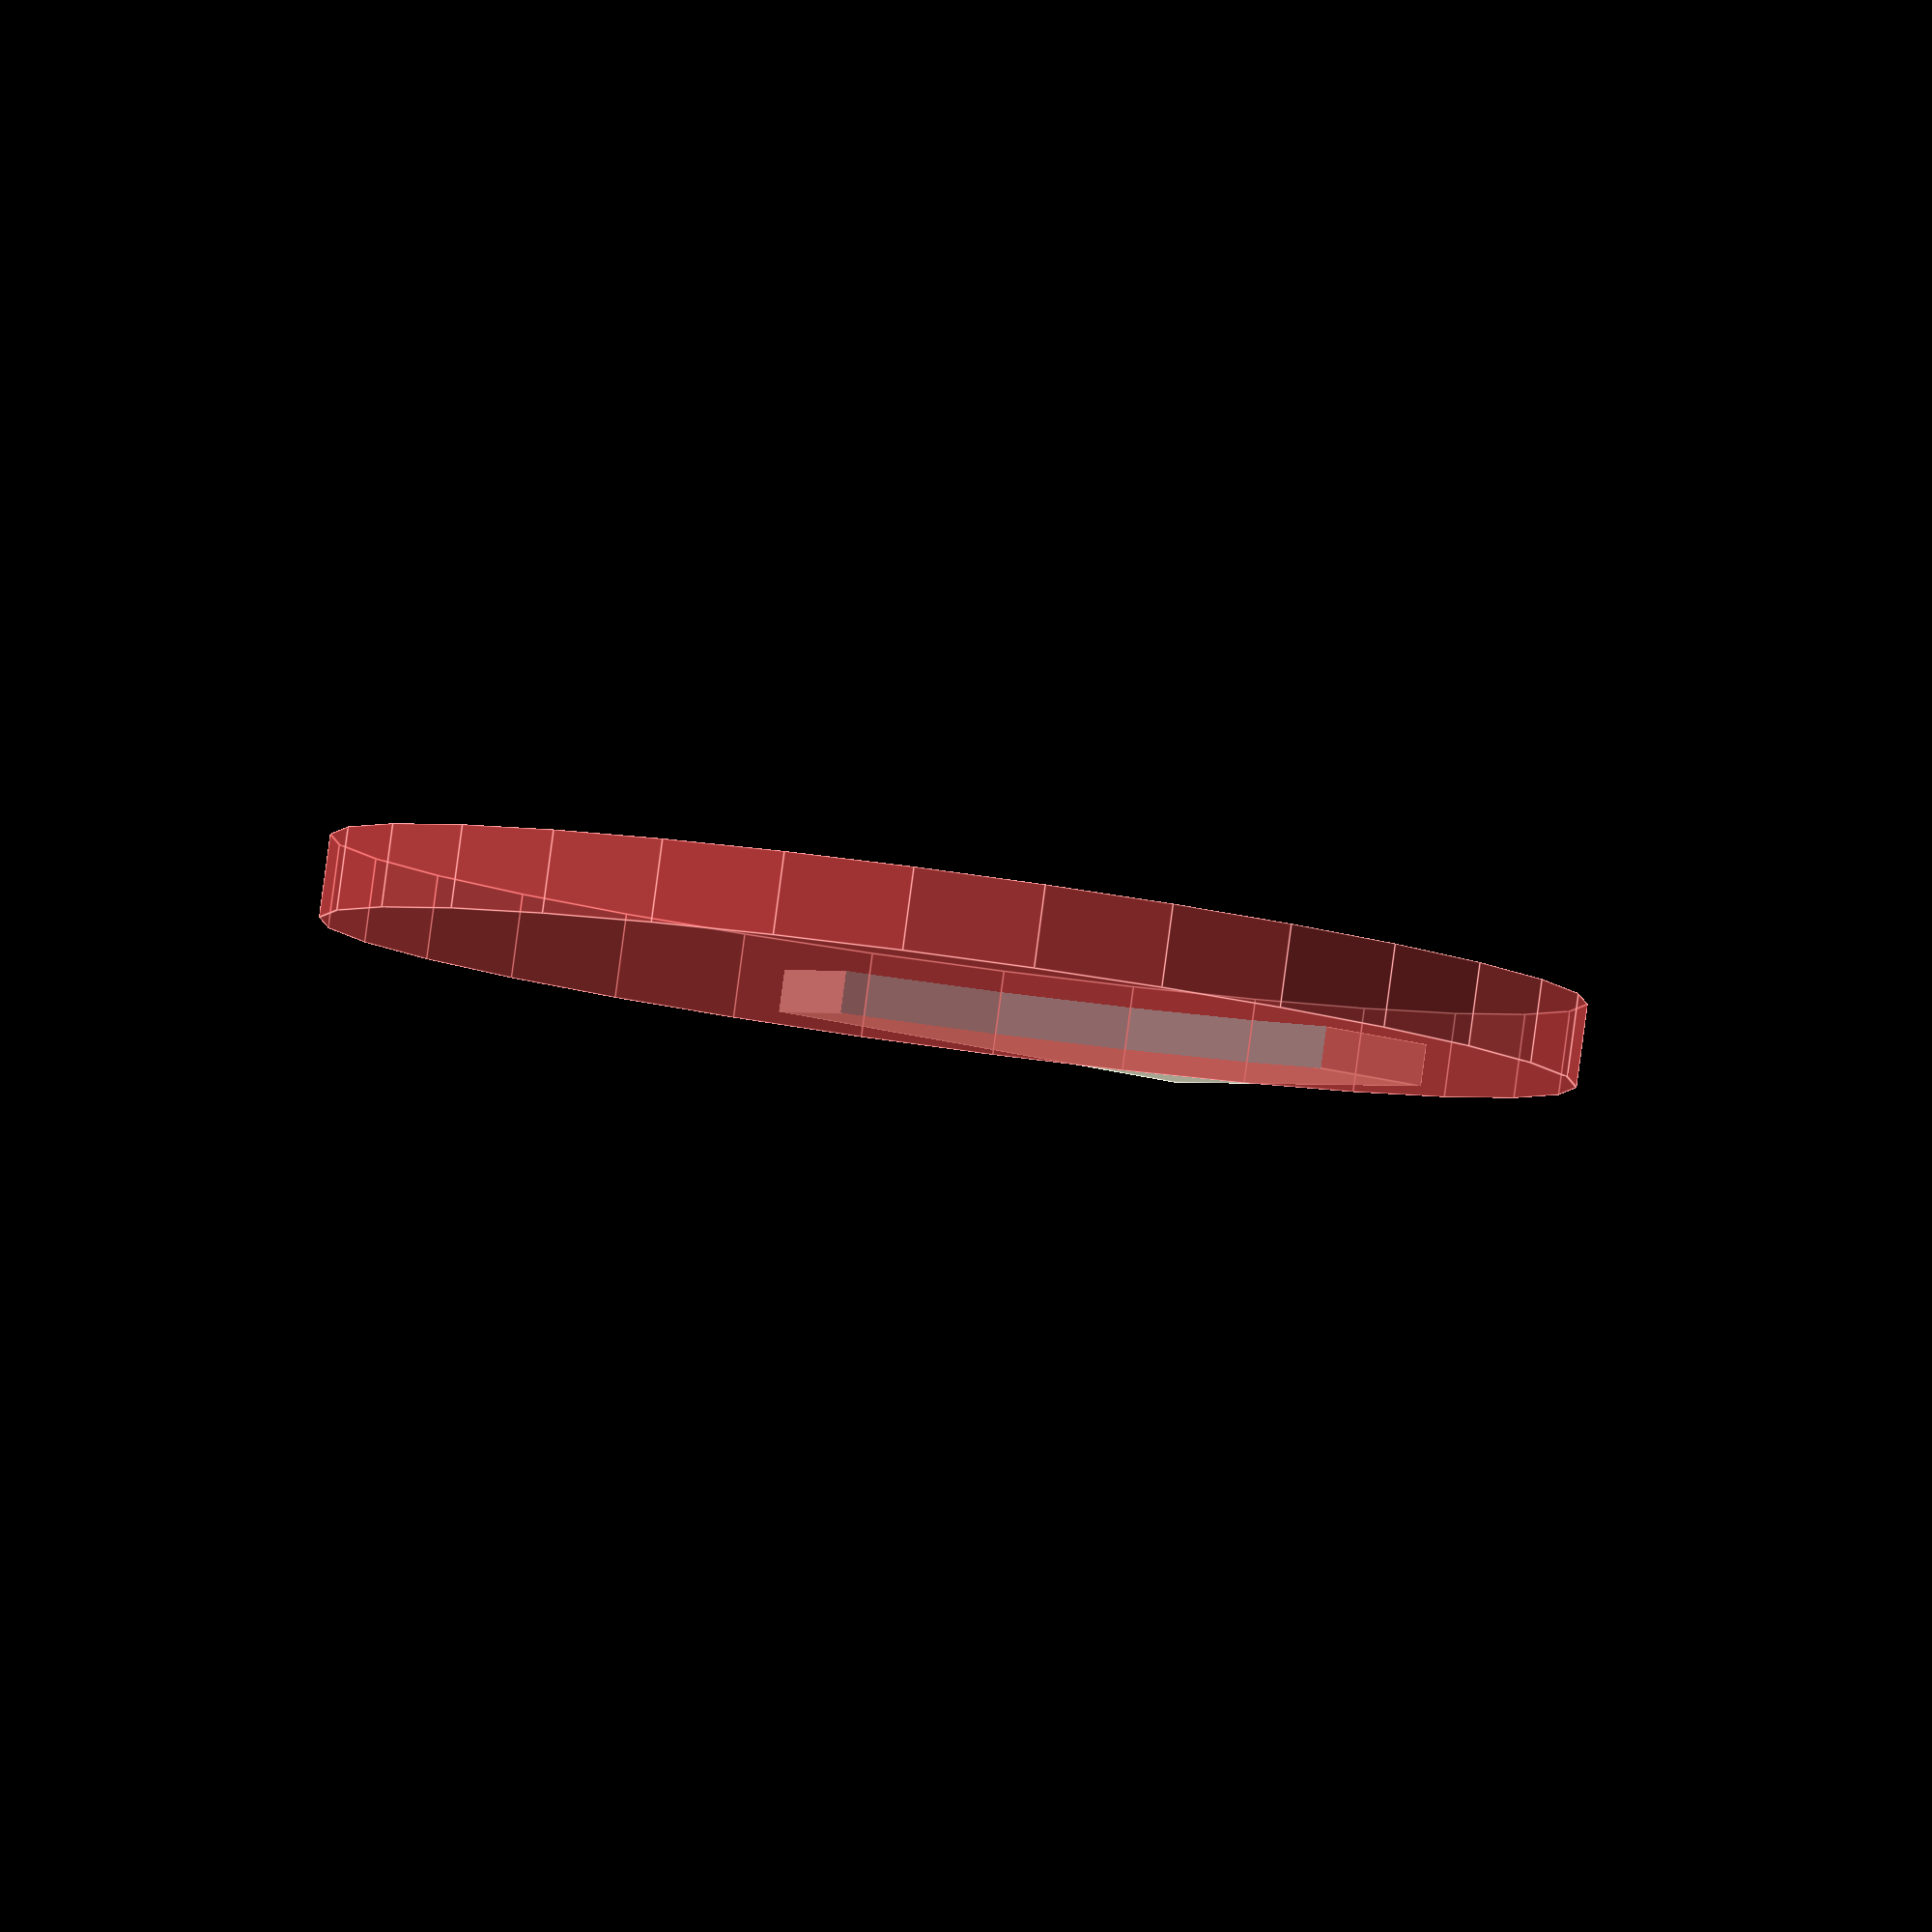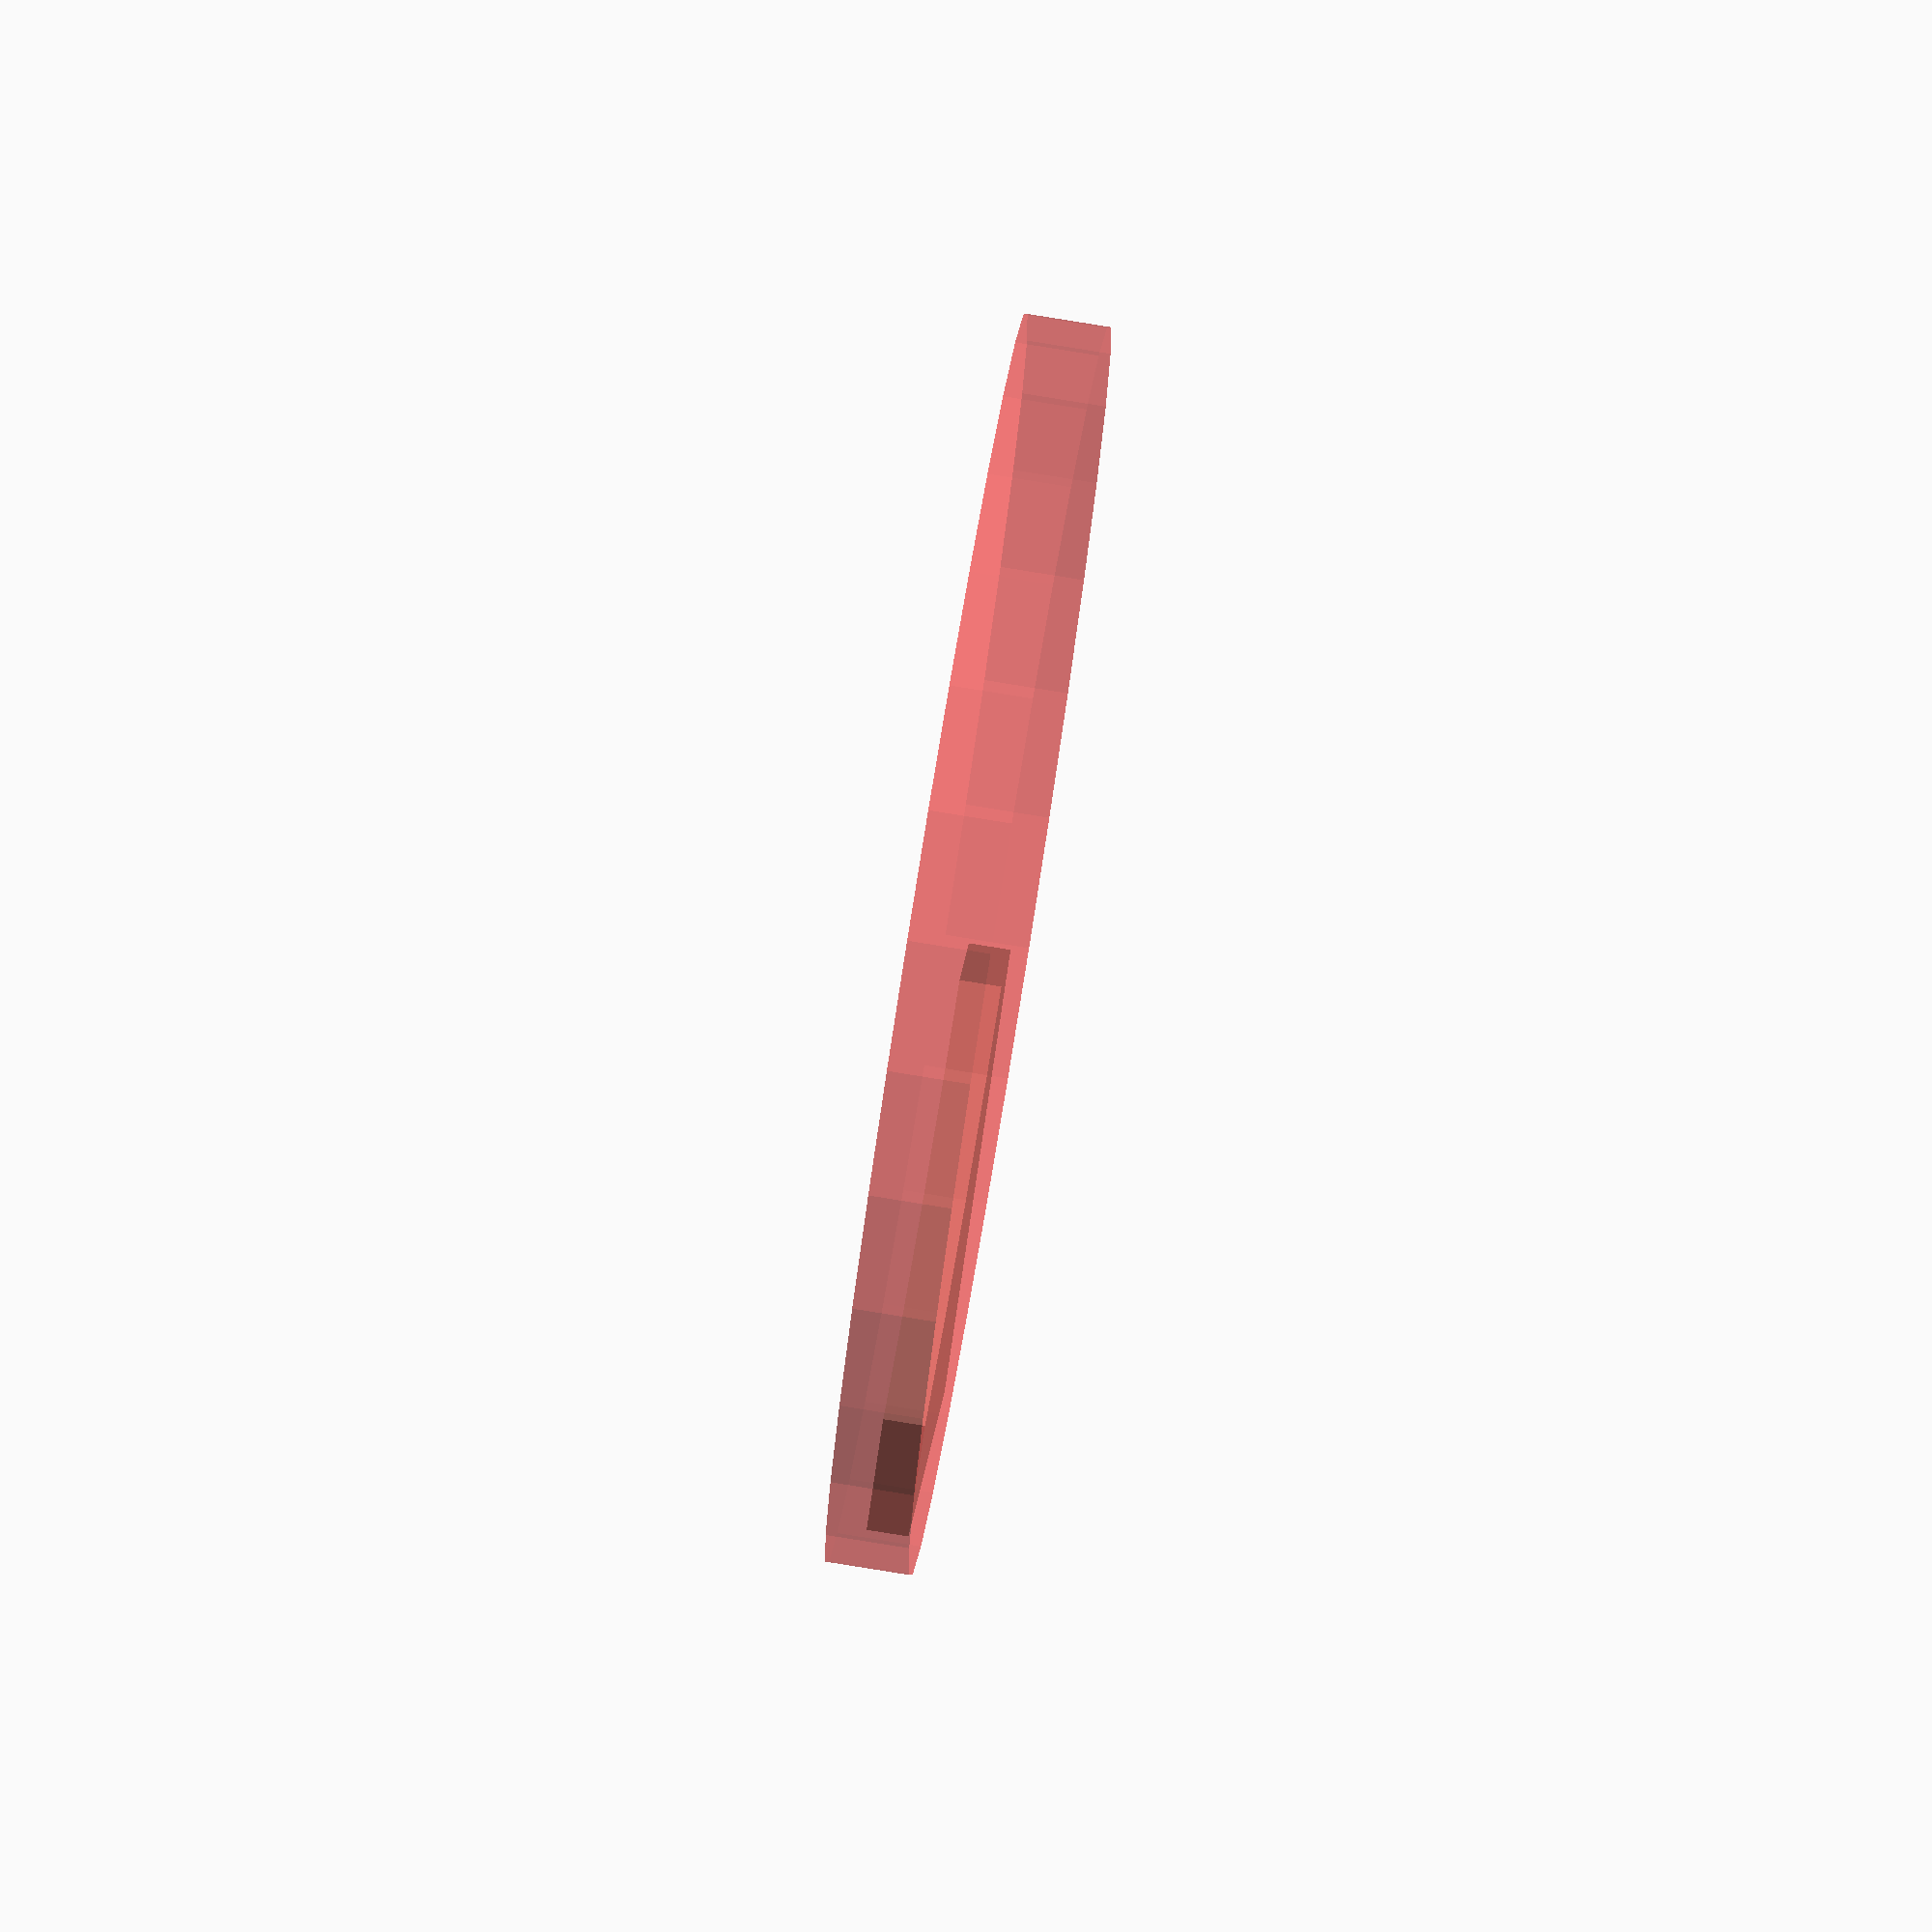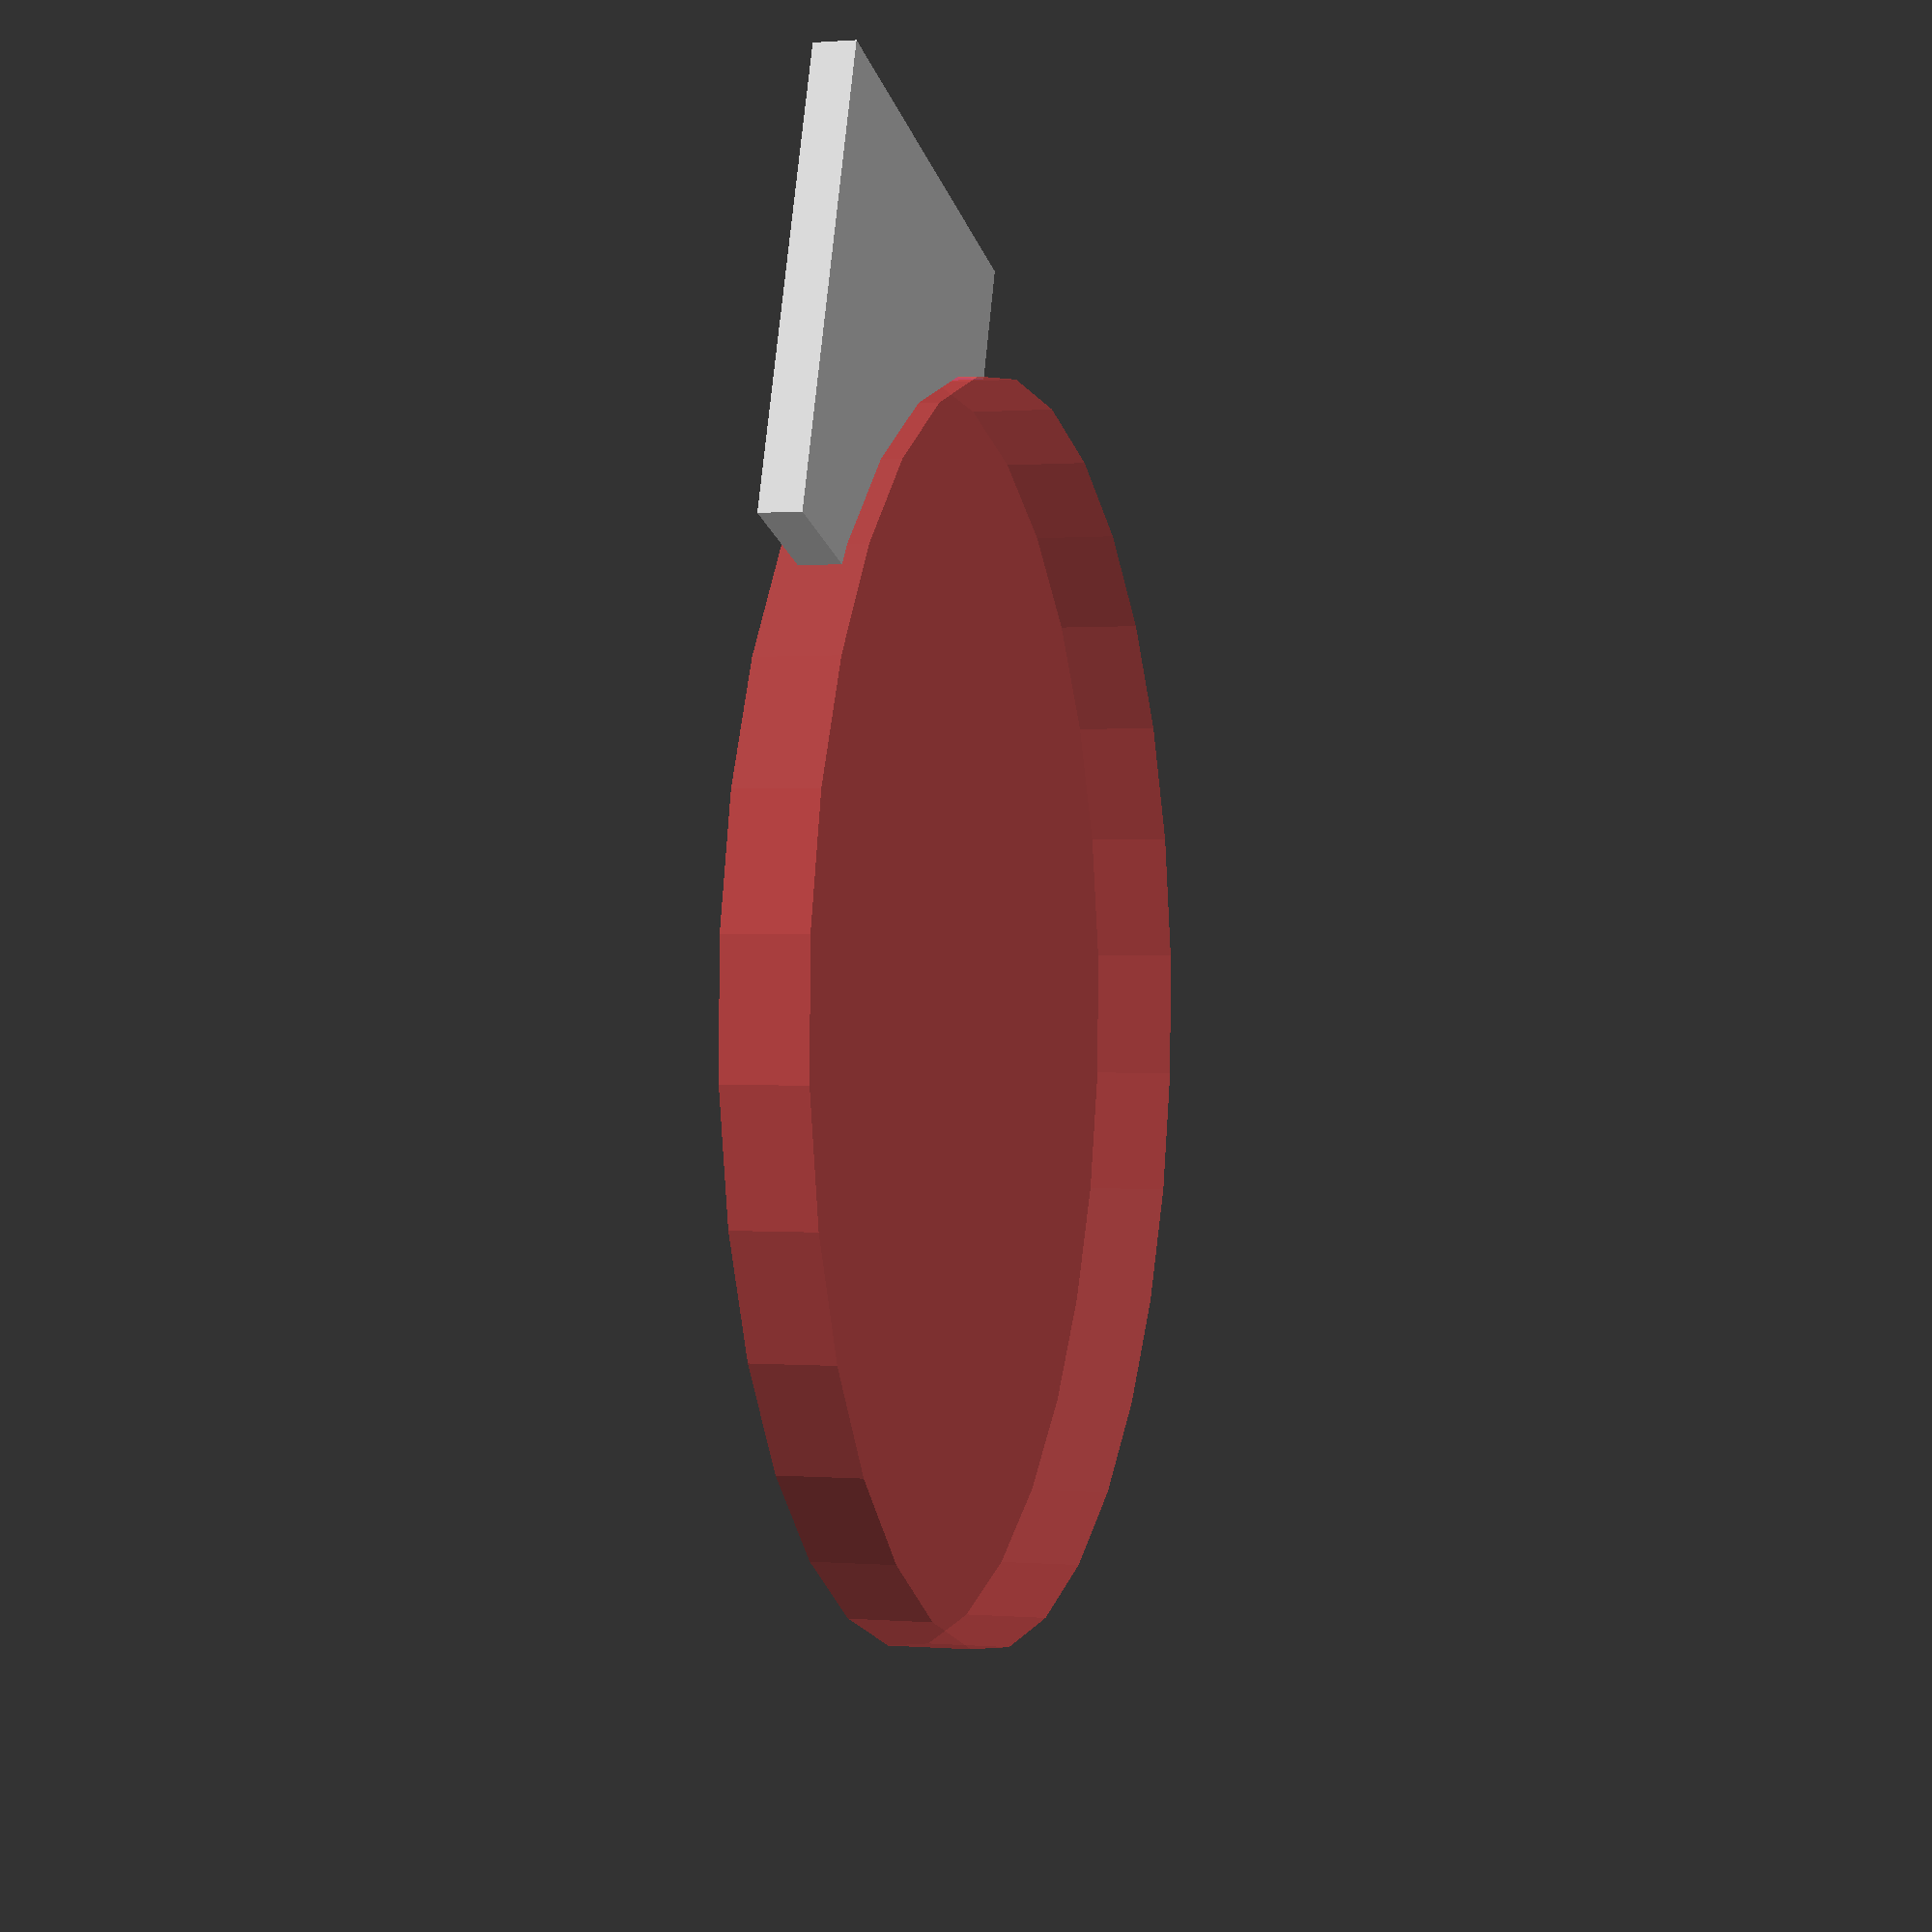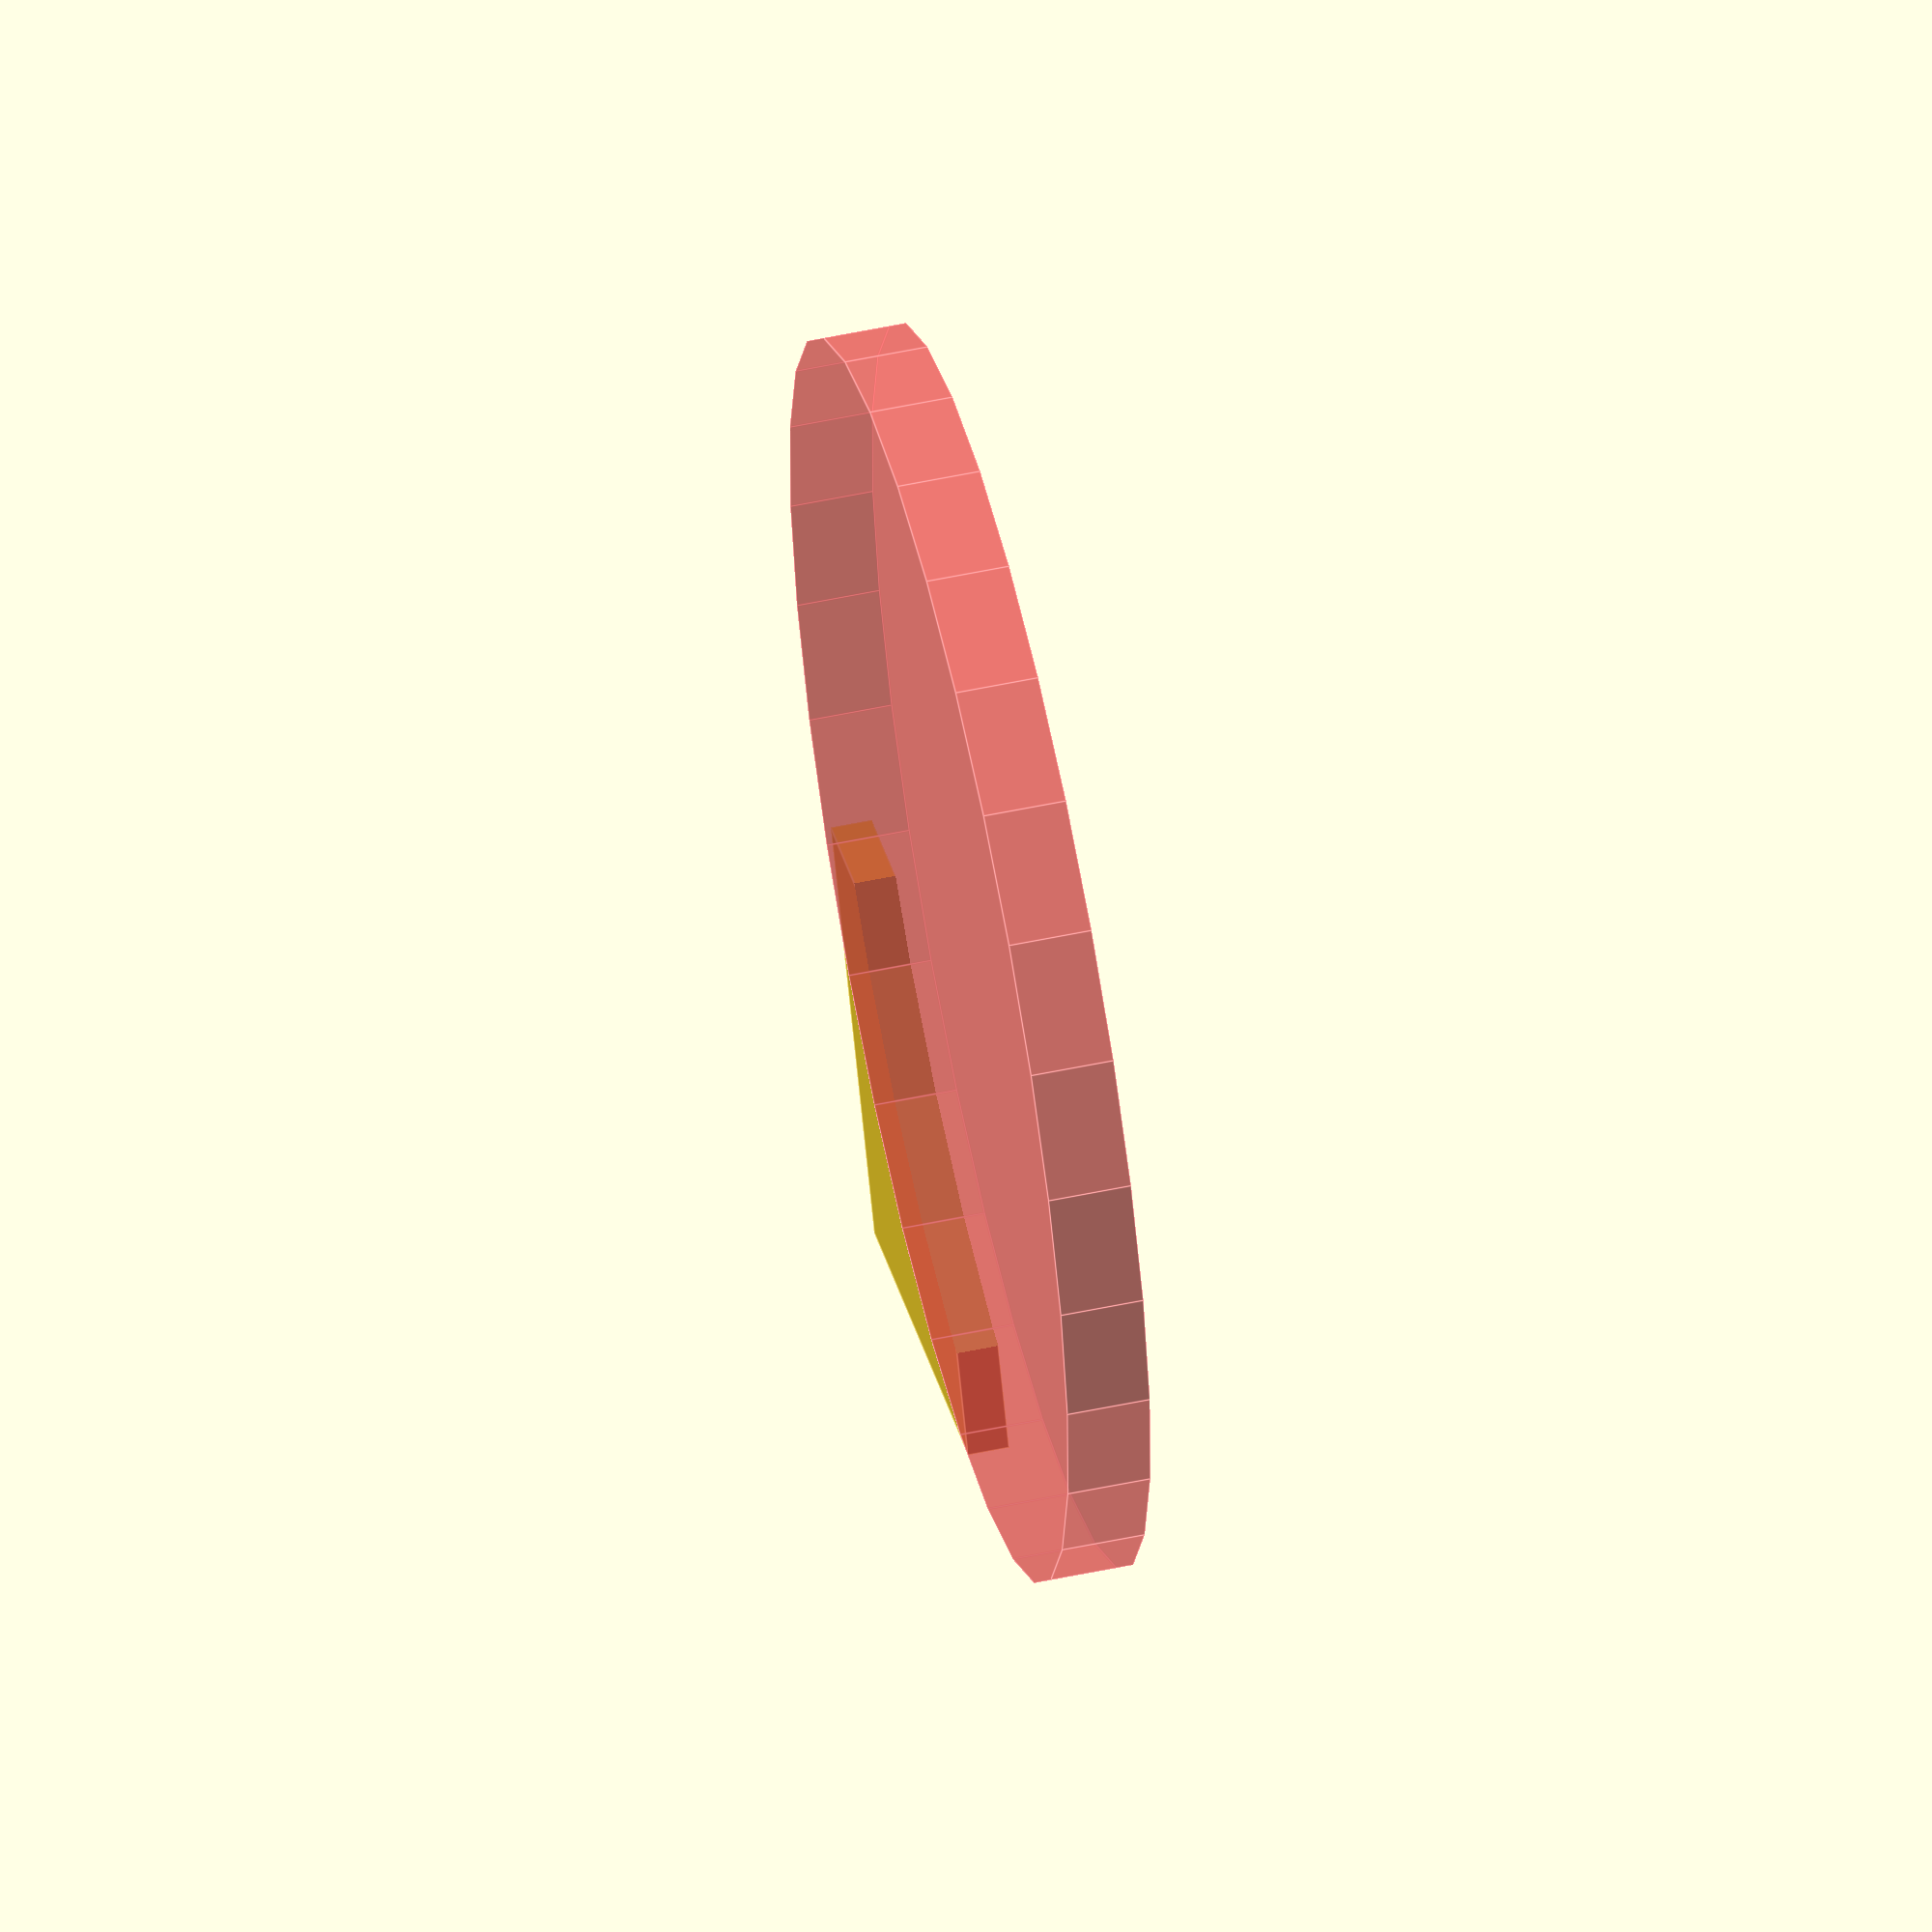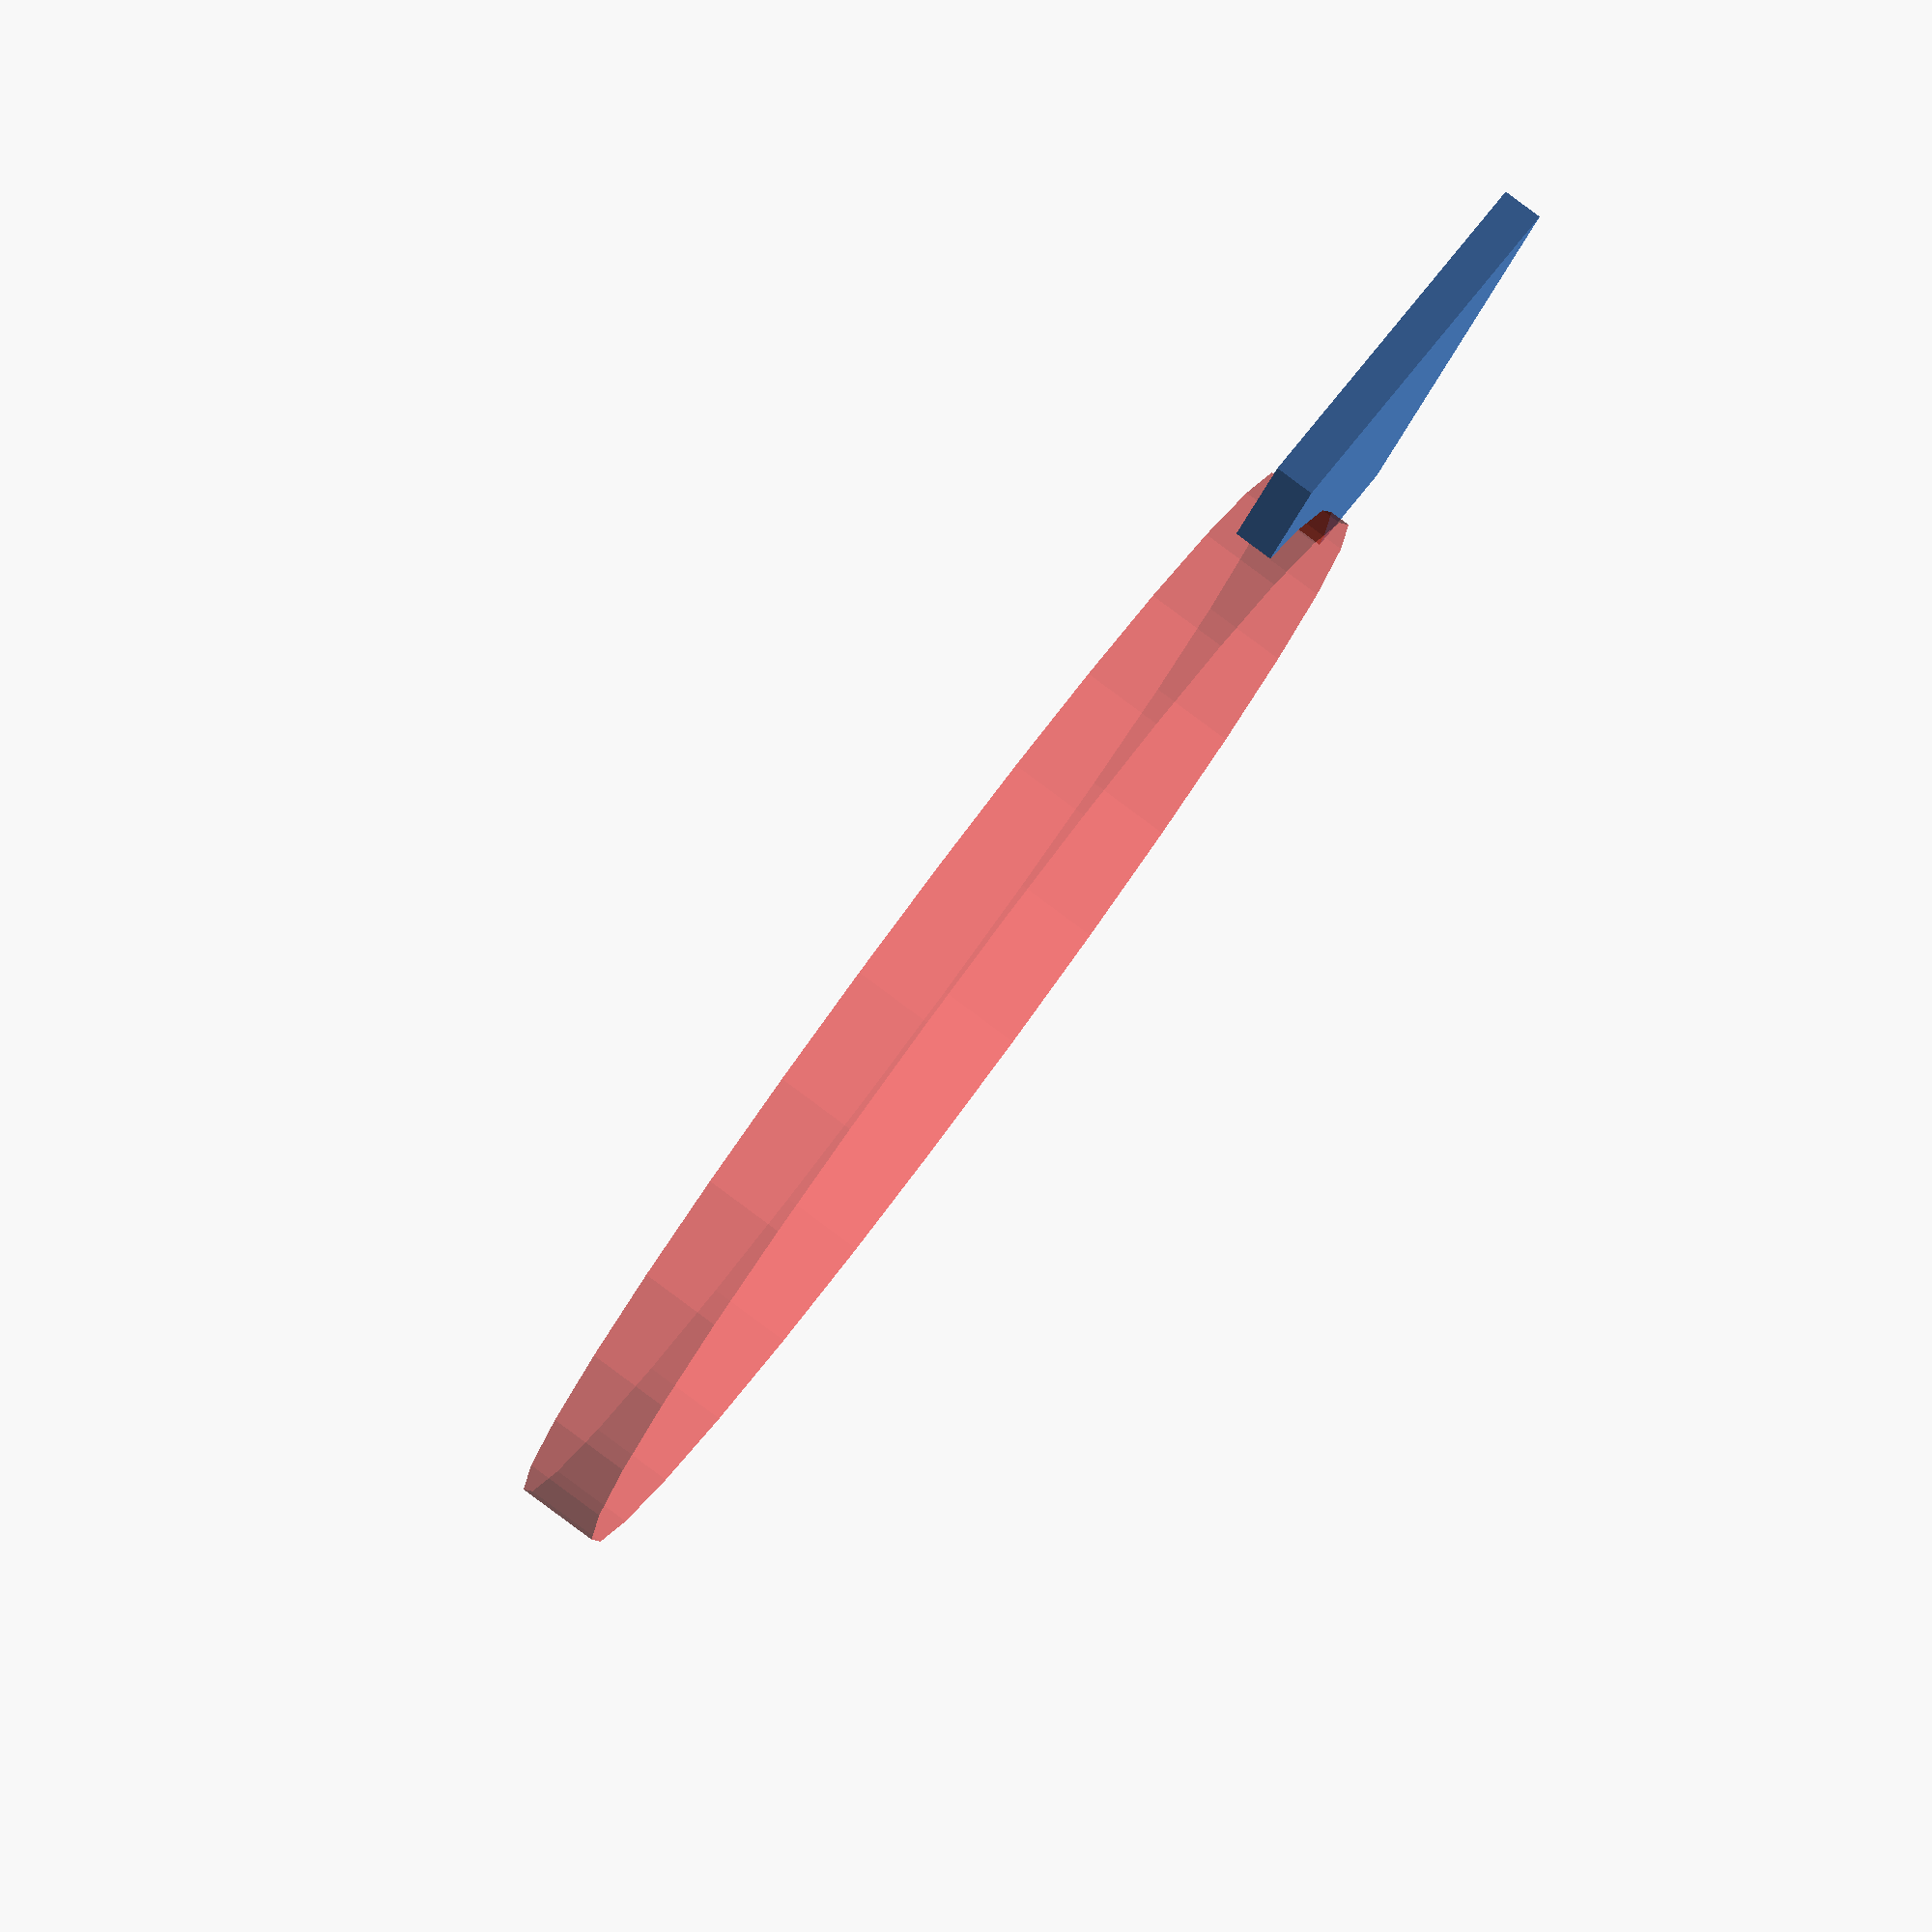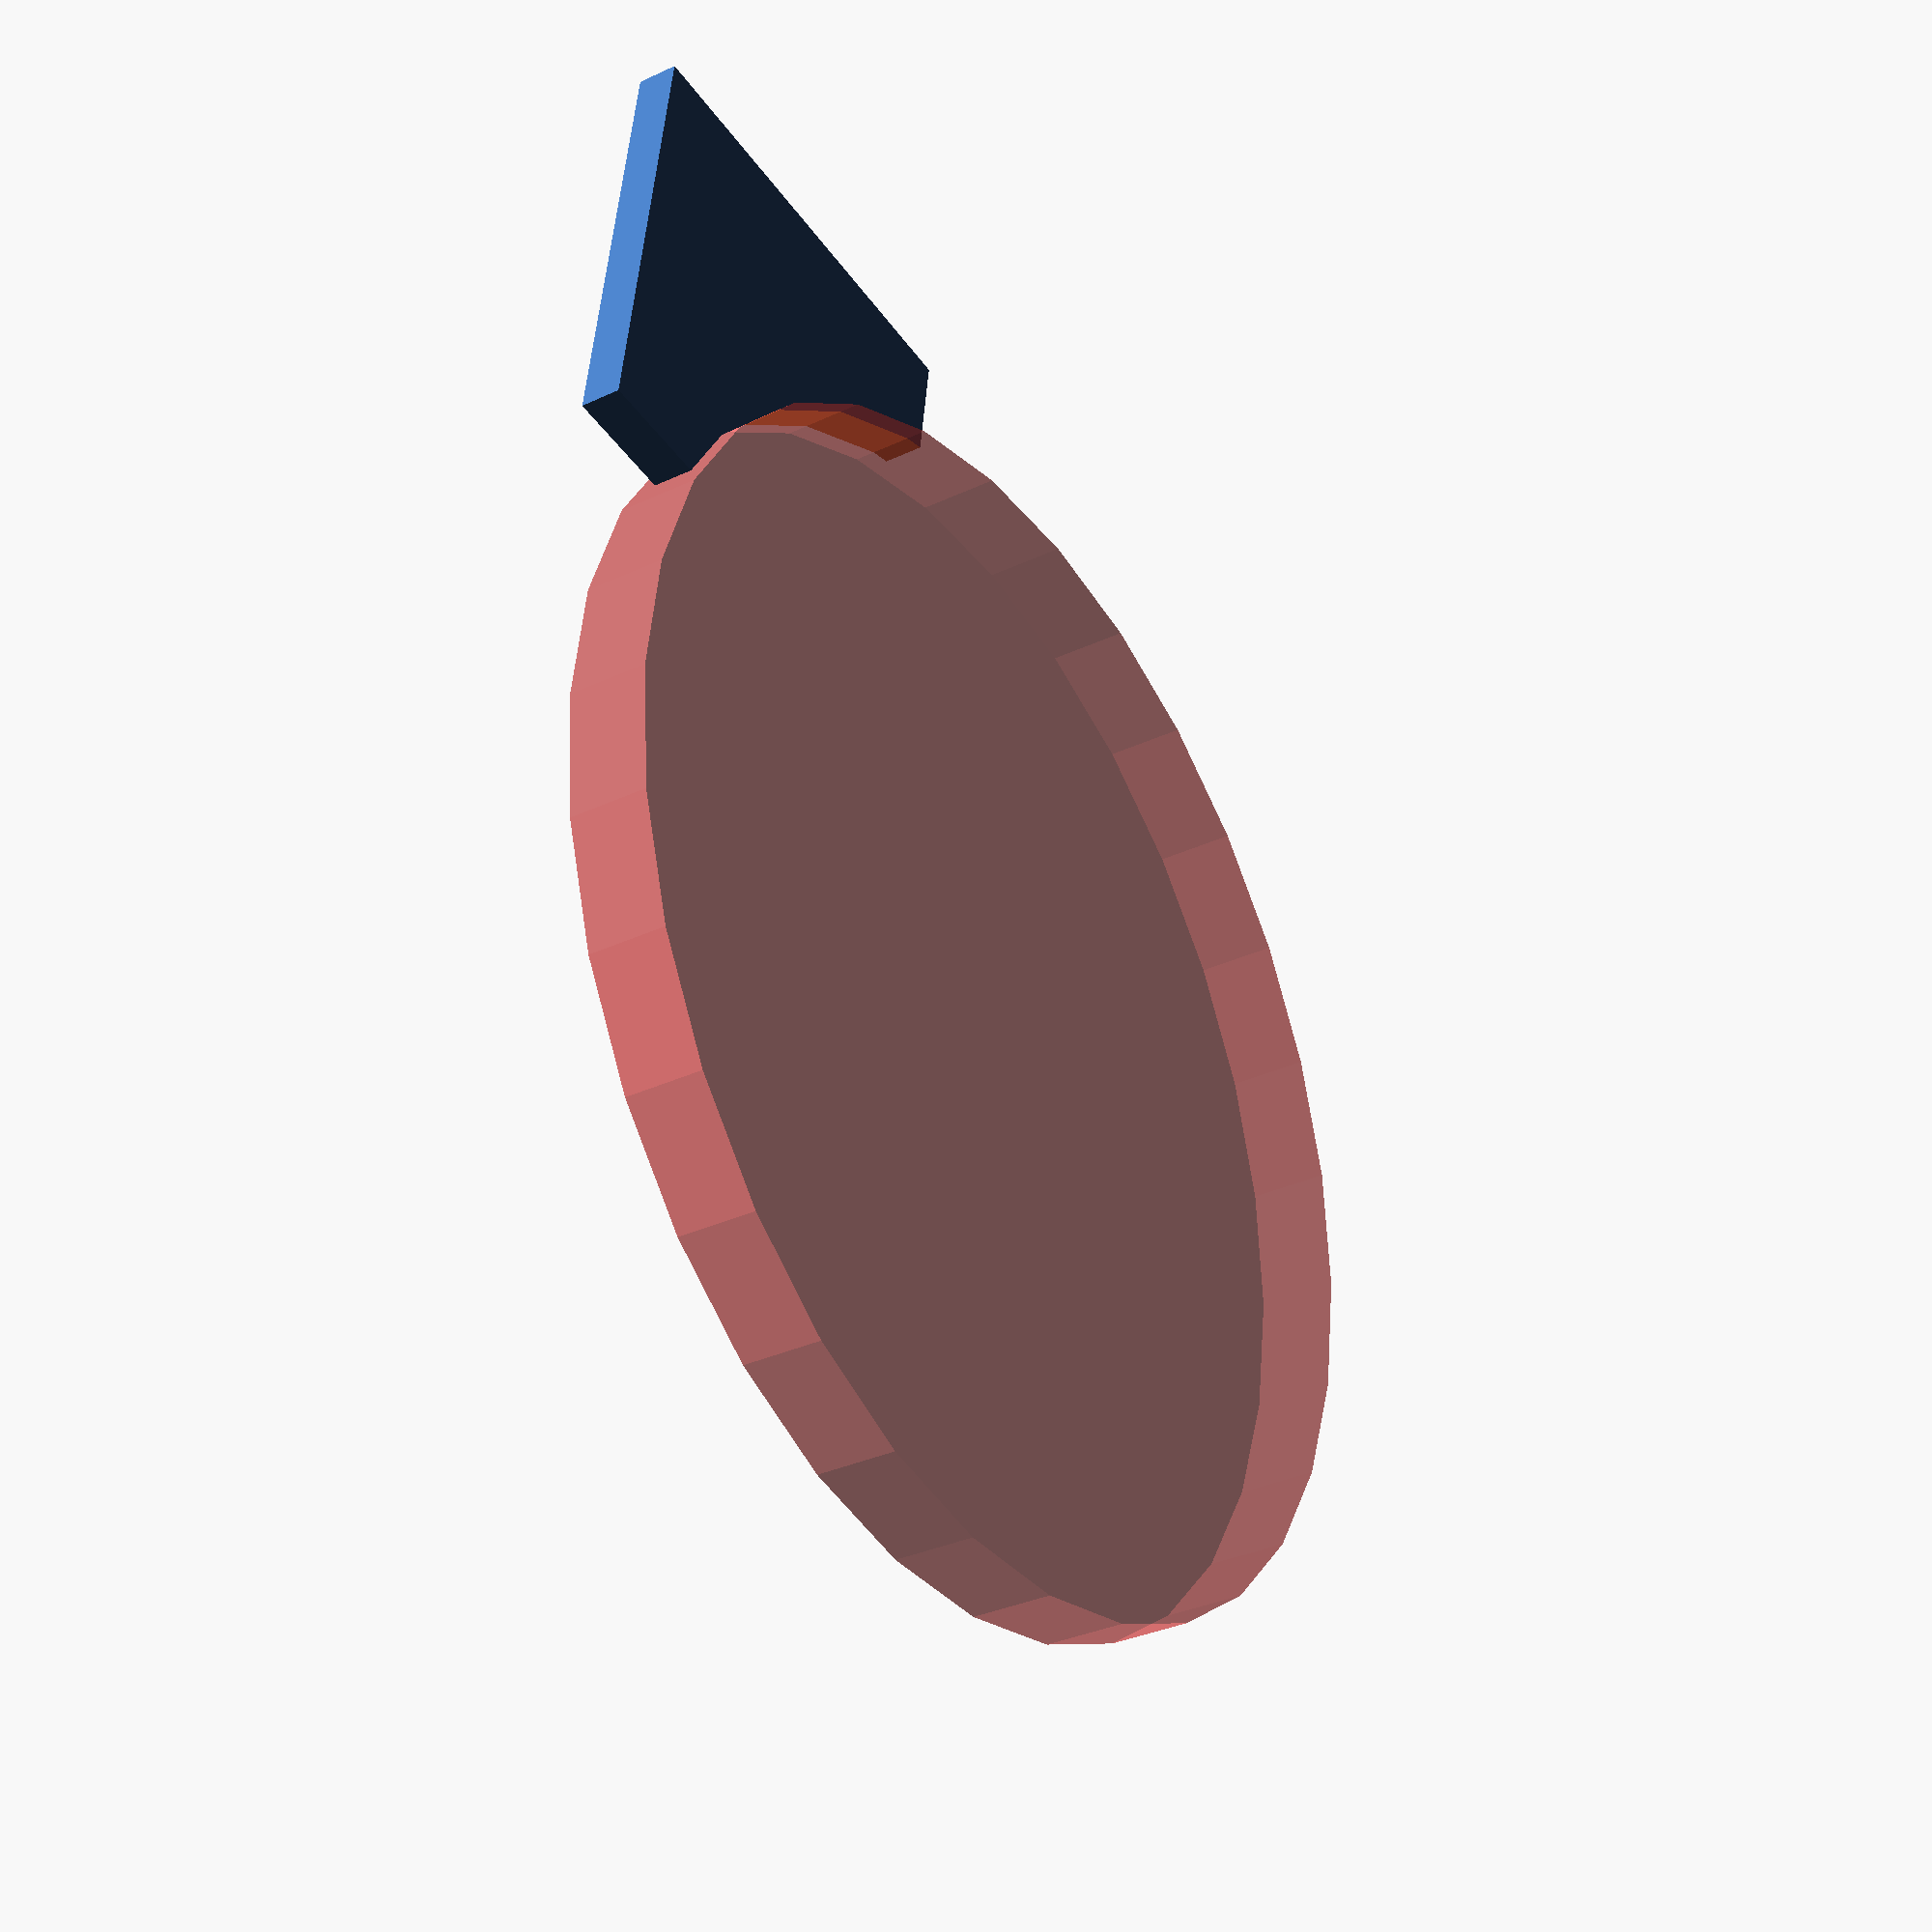
<openscad>
dimension = 100;
material_thickness = 3;
border = 5;

module corner_face() {
	translate([-dimension/2 + material_thickness, -dimension/2 + material_thickness, 0]) difference() {
		translate([dimension/2 - dimension/6, dimension/2 - dimension/6, 0]) cube([dimension/3, dimension/3, material_thickness], center=true);
		#cylinder(r=dimension/2-border, h=material_thickness*2, center=true);
	}

}

!corner_face();

cube([dimension, dimension, dimension], center=true);
</openscad>
<views>
elev=94.2 azim=301.9 roll=172.4 proj=o view=edges
elev=100.5 azim=331.1 roll=260.8 proj=o view=solid
elev=359.6 azim=340.9 roll=106.9 proj=p view=wireframe
elev=125.8 azim=294.9 roll=282.7 proj=o view=edges
elev=96.1 azim=215.5 roll=233.4 proj=o view=solid
elev=33.3 azim=277.8 roll=302.8 proj=p view=solid
</views>
